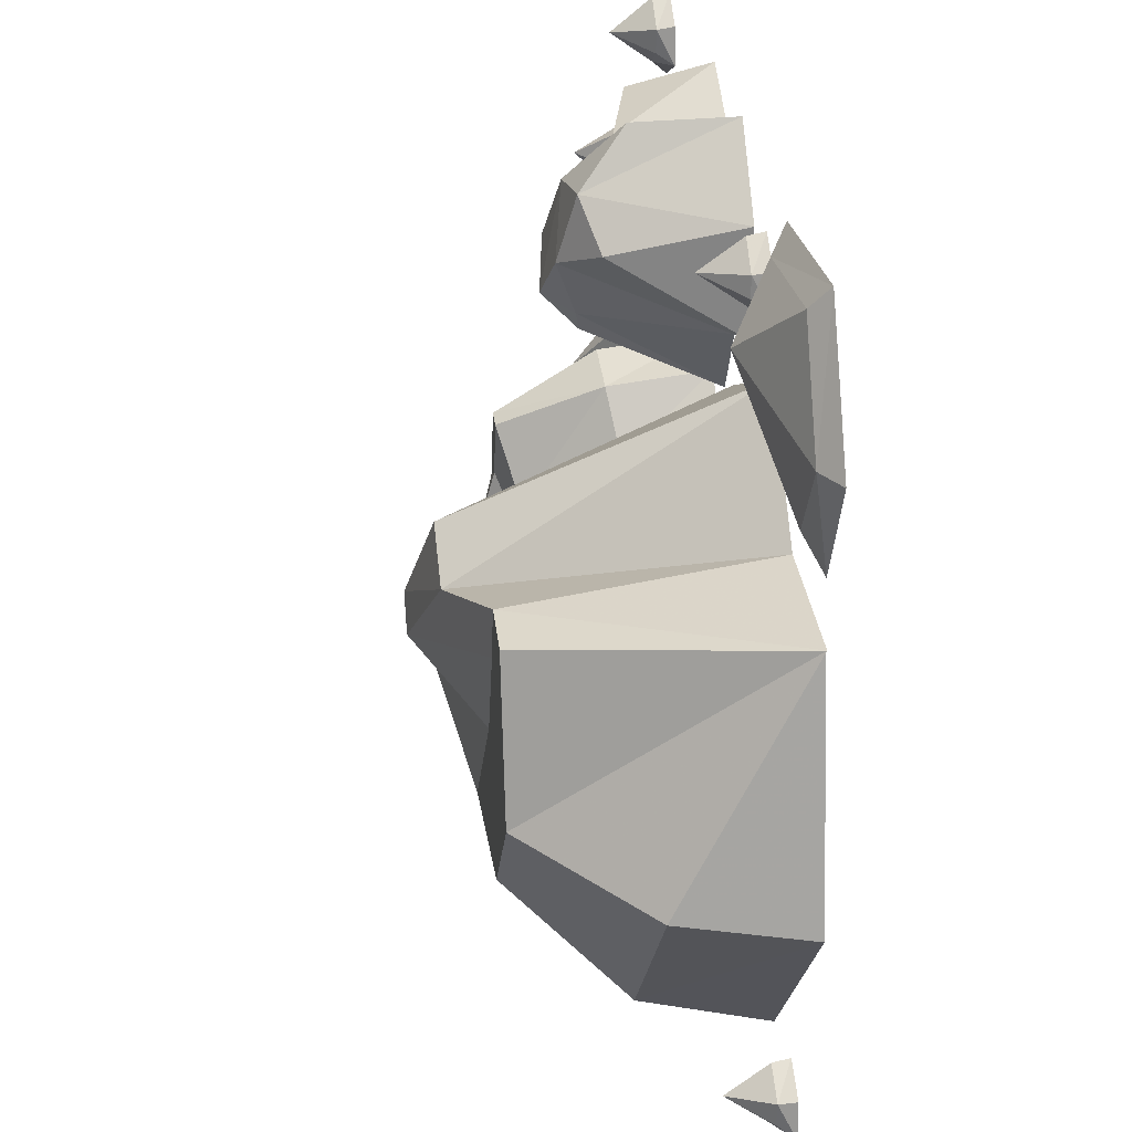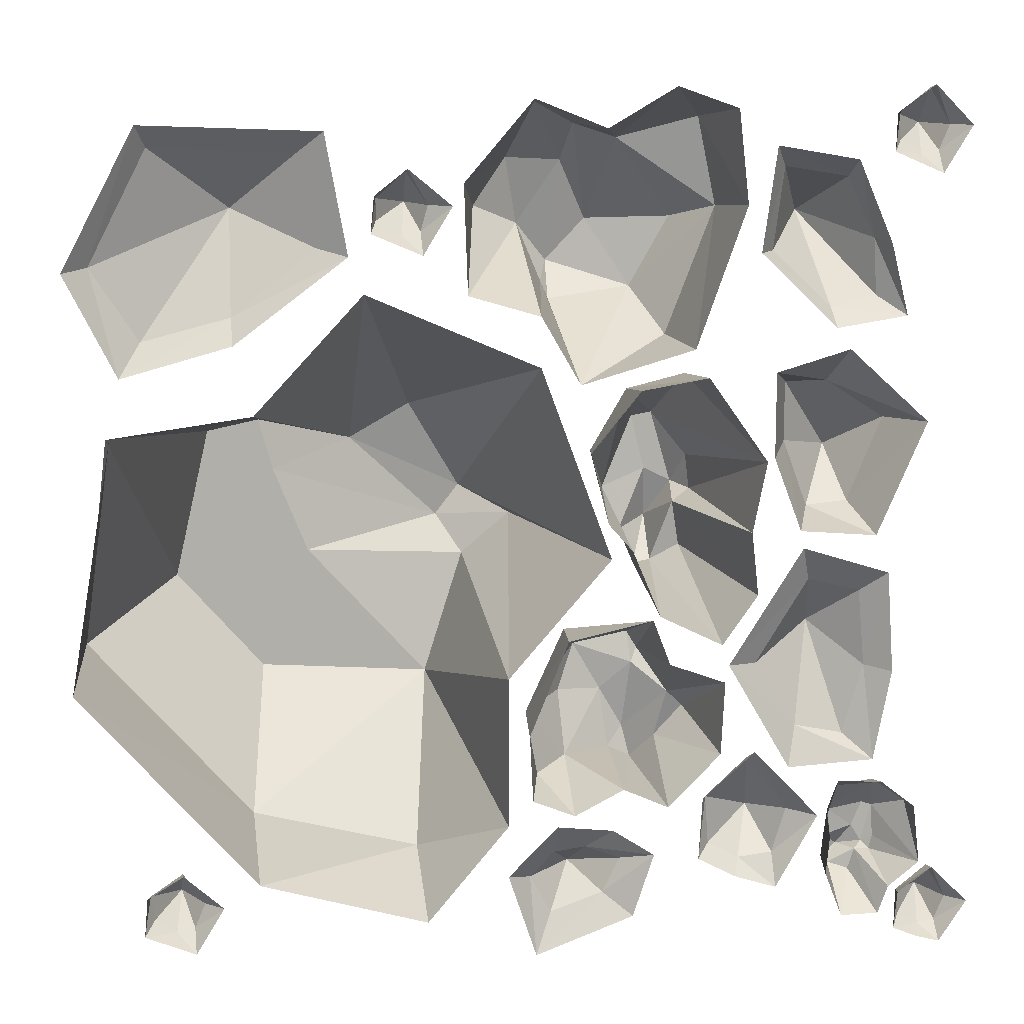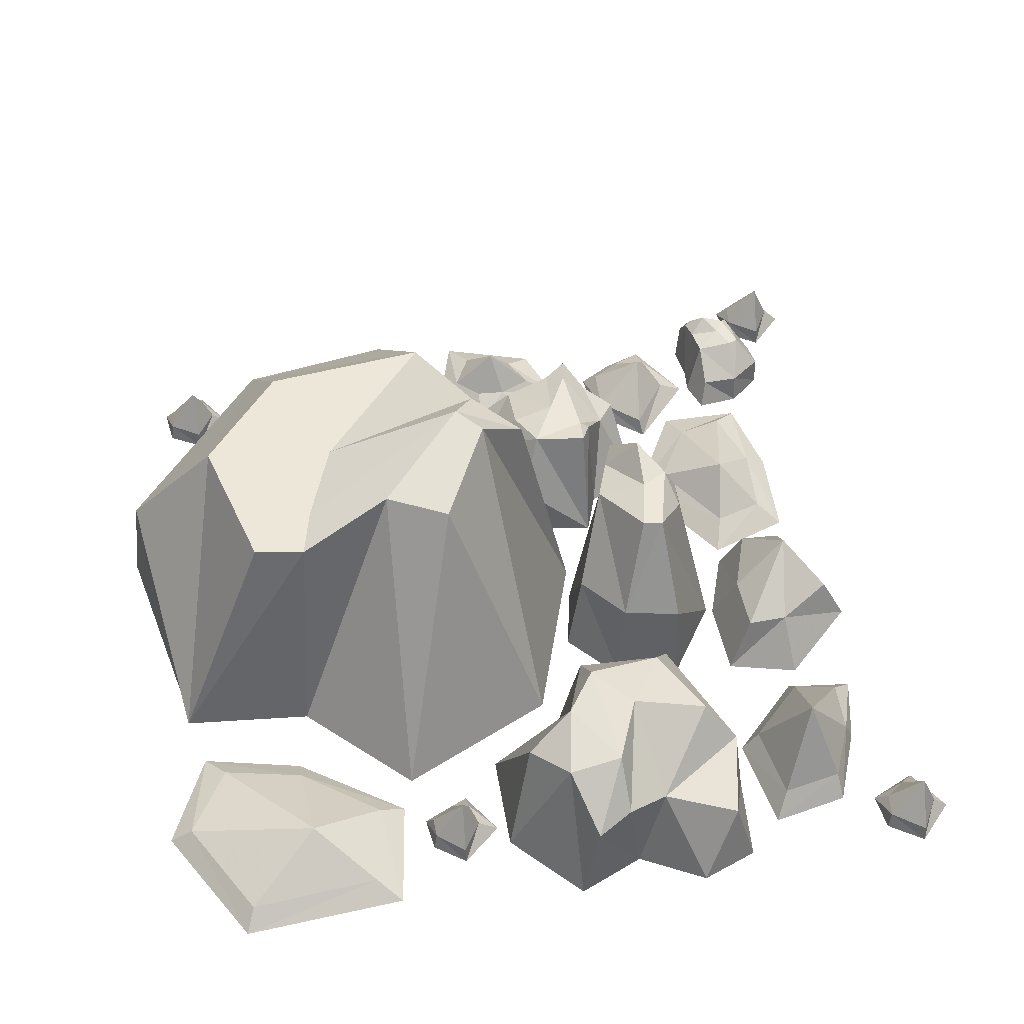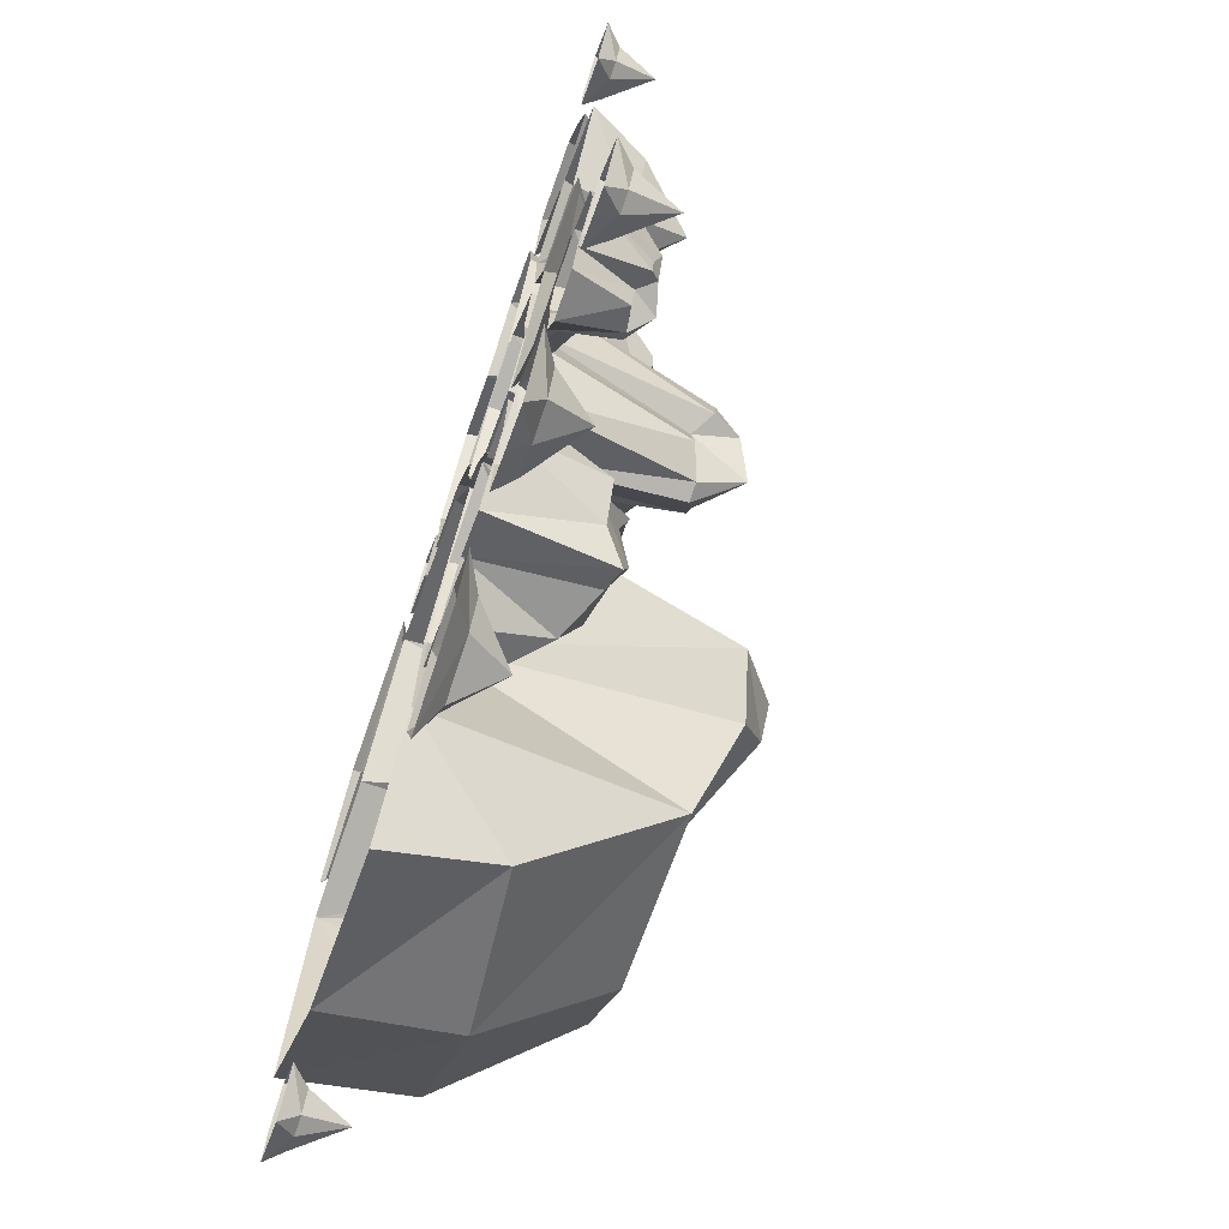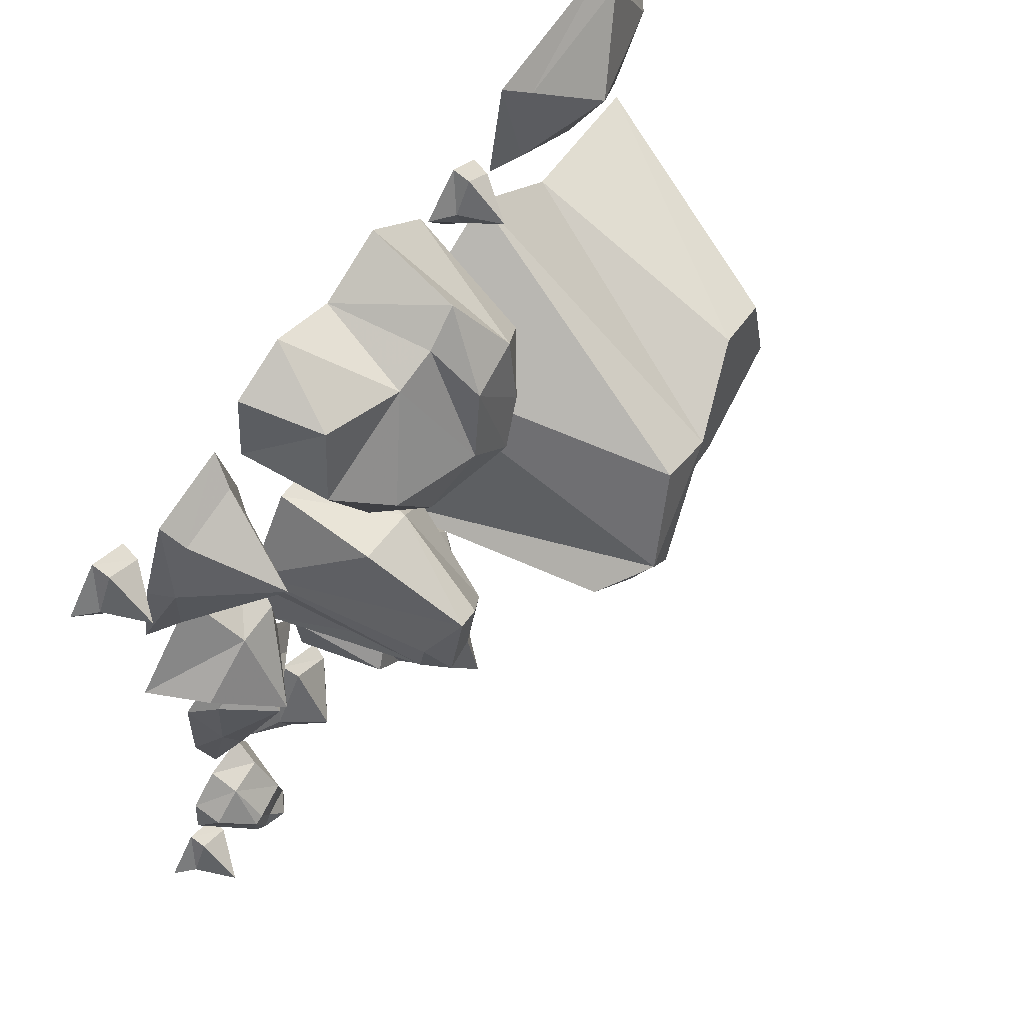
<metadata>
{"format":"obj","ext":"obj","renderer":"f3d","projection":"perspective","resolution":1024,"background":"white","views":[{"elev":26.1,"azim":-97.3,"up":"+Z"},{"elev":12.2,"azim":-9.9,"up":"+Z"},{"elev":50.0,"azim":-11.4,"up":"+Y"},{"elev":-71.4,"azim":70.9,"up":"+Z"},{"elev":67.5,"azim":125.0,"up":"+Z"}]}
</metadata>
<code>
v -0.8672 0 0.3672
v -0.6328 0 0.4297
v -0.6328 0.03906 0.4844
v -0.8203 0.03906 0.4375
v -0.9219 0.03906 0.5938
v -0.9766 0 0.5859
v -0.8203 0 0.8828
v -0.7969 0.03906 0.8359
v -0.4922 0.03906 0.8203
v -0.4375 0 0.8672
v -0.4531 0.03906 0.625
v -0.3906 0 0.6094
v -0.625 0.1328 0.7031
v -0.3438 0 0.6562
v -0.2891 0 0.6328
v -0.2734 0.03906 0.6484
v -0.3281 0.03906 0.6797
v -0.3281 0.03906 0.7266
v -0.3359 0 0.7344
v -0.2656 0 0.7891
v -0.2656 0.03906 0.7812
v -0.2188 0.03906 0.7109
v -0.1719 0 0.7109
v -0.2344 0.03906 0.6562
v -0.2344 0 0.6094
v -0.2578 0.1328 0.7109
v 0.4375 0.1953 0.6875
v 0.3281 0.1953 0.4062
v 0.3516 0 0.3984
v 0.4609 0 0.7031
v 0.3906 0.1719 0.8828
v 0.2188 0.2188 0.8359
v 0.3594 0.3047 0.6562
v 0.2734 0.3203 0.5
v 0.1016 0 0.3281
v 0.3047 0 0.9531
v 0.1562 0 0.8672
v 0.4375 0 0.9062
v 0.125 0.2266 0.8672
v 0.1797 0.3672 0.6484
v 0.09375 0.3828 0.5547
v 0.08594 0.3047 0.4766
v 0.07031 0.3125 0.5156
v 0.01562 0 0.4766
v 0.02344 0.3594 0.6406
v -0.1406 0 0.5234
v -0.08594 0.2812 0.6875
v -0.1484 0 0.7578
v -0.007812 0.3203 0.7891
v 0 0 0.9297
v 0.03906 0.2188 0.9141
v 0.1172 0.3359 0.7812
v 0.8203 0 0.4609
v 0.7812 0 0.6172
v 0.7578 0.05469 0.625
v 0.7656 0.05469 0.5
v 0.6641 0.05469 0.4766
v 0.6641 0 0.4375
v 0.4922 0 0.6016
v 0.5312 0.05469 0.6016
v 0.5547 0.05469 0.7812
v 0.5234 0 0.8281
v 0.6953 0.05469 0.7578
v 0.7031 0 0.7969
v 0.6328 0.2422 0.6719
v 0.7812 0 0.8125
v 0.8359 0 0.7891
v 0.8516 0.03906 0.8047
v 0.8047 0.03906 0.8359
v 0.7969 0.03906 0.8906
v 0.7891 0 0.8984
v 0.8672 0 0.9531
v 0.8672 0.03906 0.9453
v 0.9141 0.03906 0.8672
v 0.9531 0 0.8672
v 0.8906 0.03906 0.8125
v 0.8906 0 0.7656
v 0.875 0.1328 0.8672
v 0.5312 0 0.3438
v 0.5312 0 0.1562
v 0.5859 0.125 0.1719
v 0.5859 0.125 0.3047
v 0.6797 0.125 0.3047
v 0.6953 0 0.3906
v 0.875 0 0.2266
v 0.8125 0.125 0.2188
v 0.7344 0.125 0.03125
v 0.7656 0 -0.02344
v 0.6406 0.125 0.02344
v 0.5938 0 -0.007812
v 0.7109 0.2422 0.1406
v 0.7734 0 -0.5391
v 0.8125 0 -0.3359
v 0.7578 0.03906 -0.3281
v 0.7109 0.03906 -0.4844
v 0.6016 0.03906 -0.4609
v 0.5781 0 -0.5469
v 0.4375 0 -0.3047
v 0.5078 0.03906 -0.3125
v 0.625 0.03906 -0.125
v 0.6016 0 -0.04688
v 0.7422 0.03906 -0.1562
v 0.7969 0 -0.1094
v 0.6484 0.1328 -0.2422
v 0.375 0 -0.75
v 0.4609 0 -0.7969
v 0.4766 0.03906 -0.7656
v 0.4062 0.03906 -0.7266
v 0.3984 0.03906 -0.6172
v 0.3828 0 -0.6094
v 0.5 0 -0.5078
v 0.4922 0.03906 -0.5312
v 0.5859 0.03906 -0.6562
v 0.6484 0 -0.6641
v 0.5547 0.03906 -0.7578
v 0.5547 0 -0.8281
v 0.5156 0.1328 -0.6719
v 0.8359 0 -0.9453
v 0.8906 0 -0.9688
v 0.9062 0.03906 -0.9531
v 0.8594 0.03906 -0.9219
v 0.8516 0.03906 -0.8672
v 0.8438 0 -0.8594
v 0.9219 0 -0.8047
v 0.9219 0.03906 -0.8125
v 0.9688 0.03906 -0.8906
v 1.008 0 -0.8906
v 0.9453 0.03906 -0.9453
v 0.9453 0 -0.9844
v 0.9297 0.1328 -0.8906
v 0.2734 0 -0.7344
v 0.1797 0 -0.6719
v 0.125 0.03906 -0.7188
v 0.2031 0.03906 -0.75
v 0.1641 0.03906 -0.8281
v 0.2266 0 -0.875
v 0.007812 0 -0.9531
v 0.04688 0.03906 -0.8672
v 0 0.03906 -0.7812
v -0.05469 0 -0.7656
v 0.05469 0.03906 -0.7266
v 0.05469 0 -0.6562
v 0.1016 0.1328 -0.7812
v -0.8516 0 -0.8516
v -0.7969 0 -0.875
v -0.7812 0.03906 -0.8594
v -0.8281 0.03906 -0.8281
v -0.8359 0.03906 -0.7734
v -0.8438 0 -0.7656
v -0.7656 0 -0.7188
v -0.7656 0.03906 -0.7266
v -0.7188 0.03906 -0.7969
v -0.6797 0 -0.7969
v -0.7422 0.03906 -0.8516
v -0.7422 0 -0.8984
v -0.7656 0.1328 -0.7969
v 0.7969 0.07031 -0.6094
v 0.875 0.07031 -0.6641
v 0.875 0 -0.6562
v 0.7969 0 -0.5938
v 0.7109 0.0625 -0.6172
v 0.7109 0.125 -0.6953
v 0.7969 0.1406 -0.6875
v 0.8203 0.1406 -0.6953
v 0.8906 0 -0.7891
v 0.6719 0 -0.6641
v 0.6797 0 -0.7188
v 0.6953 0 -0.5859
v 0.7031 0.125 -0.7578
v 0.7734 0.1406 -0.7422
v 0.7969 0.1406 -0.7812
v 0.8203 0.125 -0.7656
v 0.8125 0.125 -0.7969
v 0.8203 0 -0.8438
v 0.7734 0.1094 -0.7891
v 0.7969 0 -0.9062
v 0.7578 0.1094 -0.8359
v 0.7109 0 -0.9062
v 0.7109 0.1172 -0.8203
v 0.6719 0 -0.8047
v 0.6953 0.1172 -0.8047
v 0.7422 0.1562 -0.7891
v 0.007812 0.1406 -0.4297
v 0.09375 0.1406 -0.2422
v 0.07812 0 -0.2344
v -0.007812 0 -0.4453
v 0.03125 0.125 -0.5703
v 0.1094 0.2031 -0.5547
v 0.1016 0.25 -0.4141
v 0.1406 0.2734 -0.3125
v 0.2656 0 -0.1953
v 0.09375 0 -0.6328
v 0.2031 0 -0.5781
v 0 0 -0.5938
v 0.2188 0.25 -0.5547
v 0.2031 0.2734 -0.4219
v 0.2734 0.2578 -0.3594
v 0.2656 0.2734 -0.2891
v 0.2891 0.2734 -0.3281
v 0.3047 0 -0.2969
v 0.3438 0.1953 -0.4141
v 0.4297 0 -0.3438
v 0.3828 0.2109 -0.4531
v 0.4219 0 -0.5078
v 0.3203 0.2188 -0.5234
v 0.3047 0 -0.625
v 0.2734 0.2656 -0.5859
v 0.2578 0.2812 -0.5156
v 0.25 0.2266 0.2812
v 0.3828 0.2266 0.3125
v 0.3828 0 0.3359
v 0.2344 0 0.3125
v 0.1641 0.2031 0.1484
v 0.2344 0.4062 0.02344
v 0.3125 0.4531 0.1797
v 0.3594 0.4531 0.1875
v 0.5156 0 0.1484
v 0.1641 0 0.02344
v 0.2188 0 -0.03906
v 0.125 0 0.1797
v 0.2734 0.3984 -0.07812
v 0.3438 0.4531 0.05469
v 0.4062 0.4531 0.02344
v 0.4297 0.3984 0.09375
v 0.4375 0.3906 0.01562
v 0.4844 0 -0.007812
v 0.3906 0.3594 -0.007812
v 0.5 0 -0.1484
v 0.4062 0.3594 -0.1094
v 0.4219 0 -0.2578
v 0.3438 0.3828 -0.1484
v 0.2812 0 -0.1875
v 0.3047 0.3828 -0.1562
v 0.3516 0.4844 -0.0625
v -0.5938 0.2812 -0.6797
v -0.9531 0.2812 -0.2656
v -0.9844 0 -0.3047
v -0.6016 0 -0.75
v -0.2266 0.2422 -0.7656
v -0.1641 0.5469 -0.4375
v -0.5469 0.5469 -0.4062
v -0.7422 0.5469 -0.1797
v -0.8984 0 0.2422
v -0.6641 0.5469 0.1562
v -0.5469 0.5469 0.1797
v -0.5938 0 0.2812
v -0.3281 0.625 0.1172
v -0.3594 0 0.5312
v -0.1875 0.625 0.1953
v 0.01562 0 0.3672
v -0.0625 0.6797 -0.01562
v 0.1719 0 -0.05469
v 0.04688 0.5938 -0.07031
v -0.05469 0 -0.3125
v -0.0625 0.625 -0.1719
v -0.05469 0 -0.6484
v -0.2344 0 -0.8594
v -0.8906 0 0.2422
v -0.4375 0.5469 -0.1328
v -0.1172 0.6797 -0.08594
v -0.5156 0.5469 0.0625
f 1 2 3
f 1 3 4
f 1 4 5
f 1 5 6
f 6 5 7
f 7 5 8
f 7 8 9
f 7 9 10
f 10 9 11
f 10 11 12
f 12 11 3
f 12 3 2
f 13 5 4
f 13 4 3
f 13 3 11
f 13 11 9
f 13 9 8
f 13 8 5
f 14 15 16
f 14 16 17
f 14 17 18
f 14 18 19
f 19 18 20
f 20 18 21
f 20 21 22
f 20 22 23
f 23 22 24
f 23 24 25
f 25 24 16
f 25 16 15
f 26 18 17
f 26 17 16
f 26 16 24
f 26 24 22
f 26 22 21
f 26 21 18
f 27 28 29
f 27 29 30
f 27 30 31
f 27 31 32
f 27 32 33
f 27 33 34
f 27 34 28
f 28 34 35
f 28 35 29
f 36 37 32
f 36 32 31
f 36 31 38
f 38 31 30
f 37 39 32
f 32 39 40
f 32 40 33
f 33 40 34
f 34 40 41
f 34 41 42
f 34 42 35
f 35 42 43
f 35 43 44
f 44 43 45
f 44 45 46
f 46 45 47
f 46 47 48
f 48 47 49
f 48 49 50
f 50 49 51
f 50 51 37
f 37 51 39
f 39 51 52
f 39 52 40
f 40 52 41
f 41 52 45
f 41 45 43
f 41 43 42
f 45 52 49
f 45 49 47
f 52 51 49
f 53 54 55
f 53 55 56
f 53 56 57
f 53 57 58
f 58 57 59
f 59 57 60
f 59 60 61
f 59 61 62
f 62 61 63
f 62 63 64
f 64 63 55
f 64 55 54
f 65 57 56
f 65 56 55
f 65 55 63
f 65 63 61
f 65 61 60
f 65 60 57
f 66 67 68
f 66 68 69
f 66 69 70
f 66 70 71
f 71 70 72
f 72 70 73
f 72 73 74
f 72 74 75
f 75 74 76
f 75 76 77
f 77 76 68
f 77 68 67
f 78 70 69
f 78 69 68
f 78 68 76
f 78 76 74
f 78 74 73
f 78 73 70
f 79 80 81
f 79 81 82
f 79 82 83
f 79 83 84
f 84 83 85
f 85 83 86
f 85 86 87
f 85 87 88
f 88 87 89
f 88 89 90
f 90 89 81
f 90 81 80
f 91 83 82
f 91 82 81
f 91 81 89
f 91 89 87
f 91 87 86
f 91 86 83
f 92 93 94
f 92 94 95
f 92 95 96
f 92 96 97
f 97 96 98
f 98 96 99
f 98 99 100
f 98 100 101
f 101 100 102
f 101 102 103
f 103 102 94
f 103 94 93
f 104 96 95
f 104 95 94
f 104 94 102
f 104 102 100
f 104 100 99
f 104 99 96
f 105 106 107
f 105 107 108
f 105 108 109
f 105 109 110
f 110 109 111
f 111 109 112
f 111 112 113
f 111 113 114
f 114 113 115
f 114 115 116
f 116 115 107
f 116 107 106
f 117 109 108
f 117 108 107
f 117 107 115
f 117 115 113
f 117 113 112
f 117 112 109
f 118 119 120
f 118 120 121
f 118 121 122
f 118 122 123
f 123 122 124
f 124 122 125
f 124 125 126
f 124 126 127
f 127 126 128
f 127 128 129
f 129 128 120
f 129 120 119
f 130 122 121
f 130 121 120
f 130 120 128
f 130 128 126
f 130 126 125
f 130 125 122
f 131 132 133
f 131 133 134
f 131 134 135
f 131 135 136
f 136 135 137
f 137 135 138
f 137 138 139
f 137 139 140
f 140 139 141
f 140 141 142
f 142 141 133
f 142 133 132
f 143 135 134
f 143 134 133
f 143 133 141
f 143 141 139
f 143 139 138
f 143 138 135
f 144 145 146
f 144 146 147
f 144 147 148
f 144 148 149
f 149 148 150
f 150 148 151
f 150 151 152
f 150 152 153
f 153 152 154
f 153 154 155
f 155 154 146
f 155 146 145
f 156 148 147
f 156 147 146
f 156 146 154
f 156 154 152
f 156 152 151
f 156 151 148
f 157 158 159
f 157 159 160
f 157 160 161
f 157 161 162
f 157 162 163
f 157 163 164
f 157 164 158
f 158 164 165
f 158 165 159
f 166 167 162
f 166 162 161
f 166 161 168
f 168 161 160
f 167 169 162
f 162 169 170
f 162 170 163
f 163 170 164
f 164 170 171
f 164 171 172
f 164 172 165
f 165 172 173
f 165 173 174
f 174 173 175
f 174 175 176
f 176 175 177
f 176 177 178
f 178 177 179
f 178 179 180
f 180 179 181
f 180 181 167
f 167 181 169
f 169 181 182
f 169 182 170
f 170 182 171
f 171 182 175
f 171 175 173
f 171 173 172
f 175 182 179
f 175 179 177
f 182 181 179
f 183 184 185
f 183 185 186
f 183 186 187
f 183 187 188
f 183 188 189
f 183 189 190
f 183 190 184
f 184 190 191
f 184 191 185
f 192 193 188
f 192 188 187
f 192 187 194
f 194 187 186
f 193 195 188
f 188 195 196
f 188 196 189
f 189 196 190
f 190 196 197
f 190 197 198
f 190 198 191
f 191 198 199
f 191 199 200
f 200 199 201
f 200 201 202
f 202 201 203
f 202 203 204
f 204 203 205
f 204 205 206
f 206 205 207
f 206 207 193
f 193 207 195
f 195 207 208
f 195 208 196
f 196 208 197
f 197 208 201
f 197 201 199
f 197 199 198
f 201 208 205
f 201 205 203
f 208 207 205
f 209 210 211
f 209 211 212
f 209 212 213
f 209 213 214
f 209 214 215
f 209 215 216
f 209 216 210
f 210 216 217
f 210 217 211
f 218 219 214
f 218 214 213
f 218 213 220
f 220 213 212
f 219 221 214
f 214 221 222
f 214 222 215
f 215 222 216
f 216 222 223
f 216 223 224
f 216 224 217
f 217 224 225
f 217 225 226
f 226 225 227
f 226 227 228
f 228 227 229
f 228 229 230
f 230 229 231
f 230 231 232
f 232 231 233
f 232 233 219
f 219 233 221
f 221 233 234
f 221 234 222
f 222 234 223
f 223 234 227
f 223 227 225
f 223 225 224
f 227 234 231
f 227 231 229
f 234 233 231
f 235 236 237
f 235 237 238
f 235 238 239
f 235 239 240
f 235 240 241
f 235 241 242
f 235 242 236
f 236 242 243
f 243 242 244
f 243 244 245
f 243 245 246
f 246 245 247
f 246 247 248
f 248 247 249
f 248 249 250
f 250 249 251
f 250 251 252
f 252 251 253
f 252 253 254
f 254 253 255
f 254 255 240
f 254 240 256
f 256 240 239
f 256 239 257
f 257 239 238
f 258 237 236
f 259 240 255
f 259 255 260
f 259 260 261
f 259 261 242
f 259 242 241
f 259 241 240
f 261 260 247
f 261 247 245
f 261 245 244
f 261 244 242
f 247 260 251
f 247 251 249
f 260 255 253
f 260 253 251

</code>
